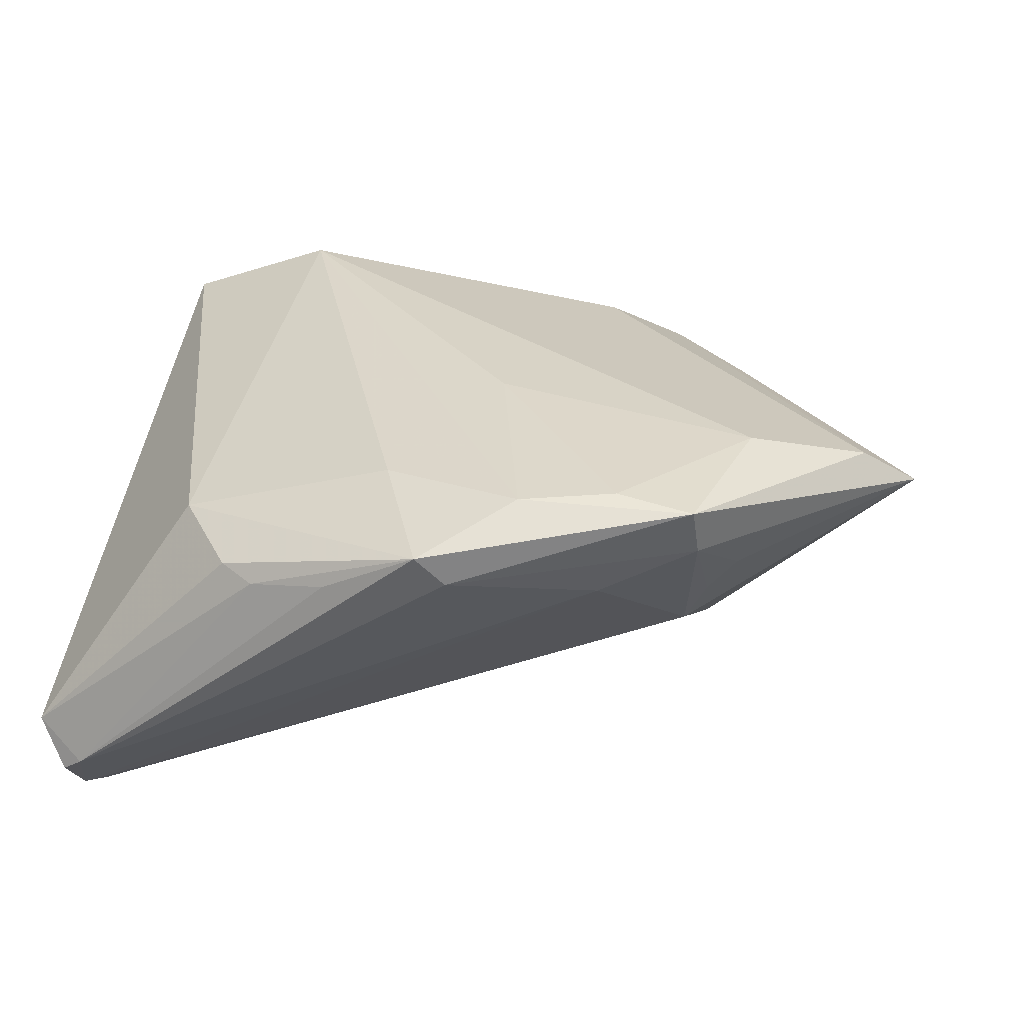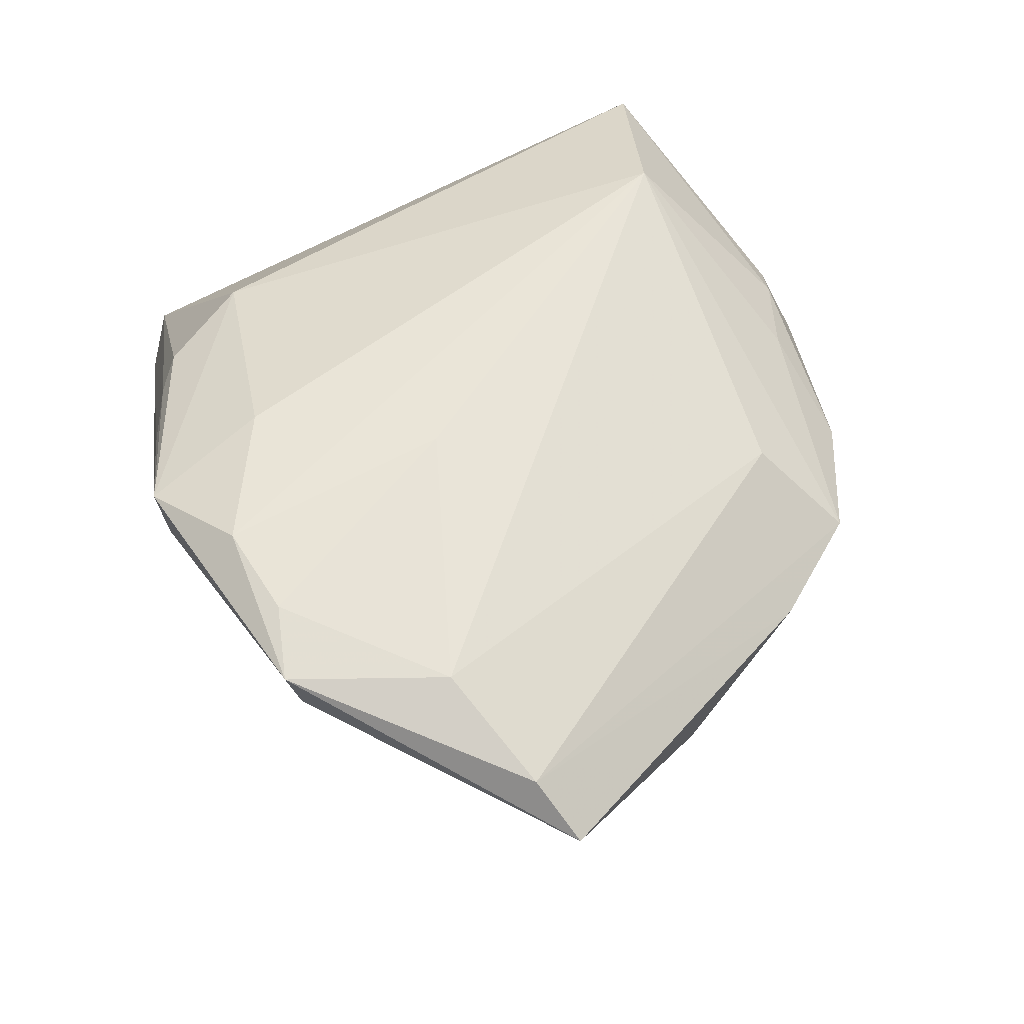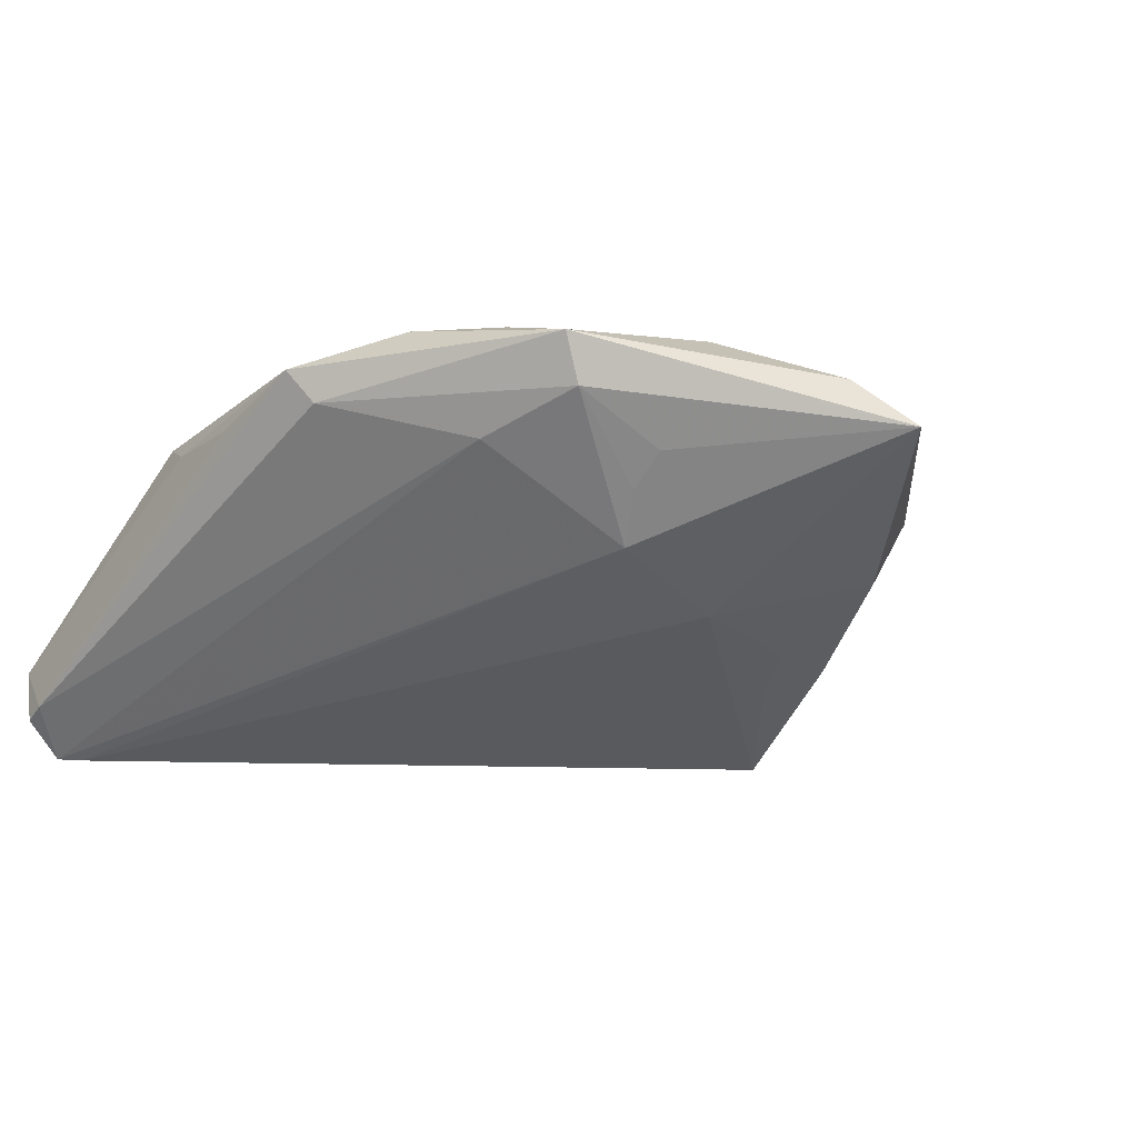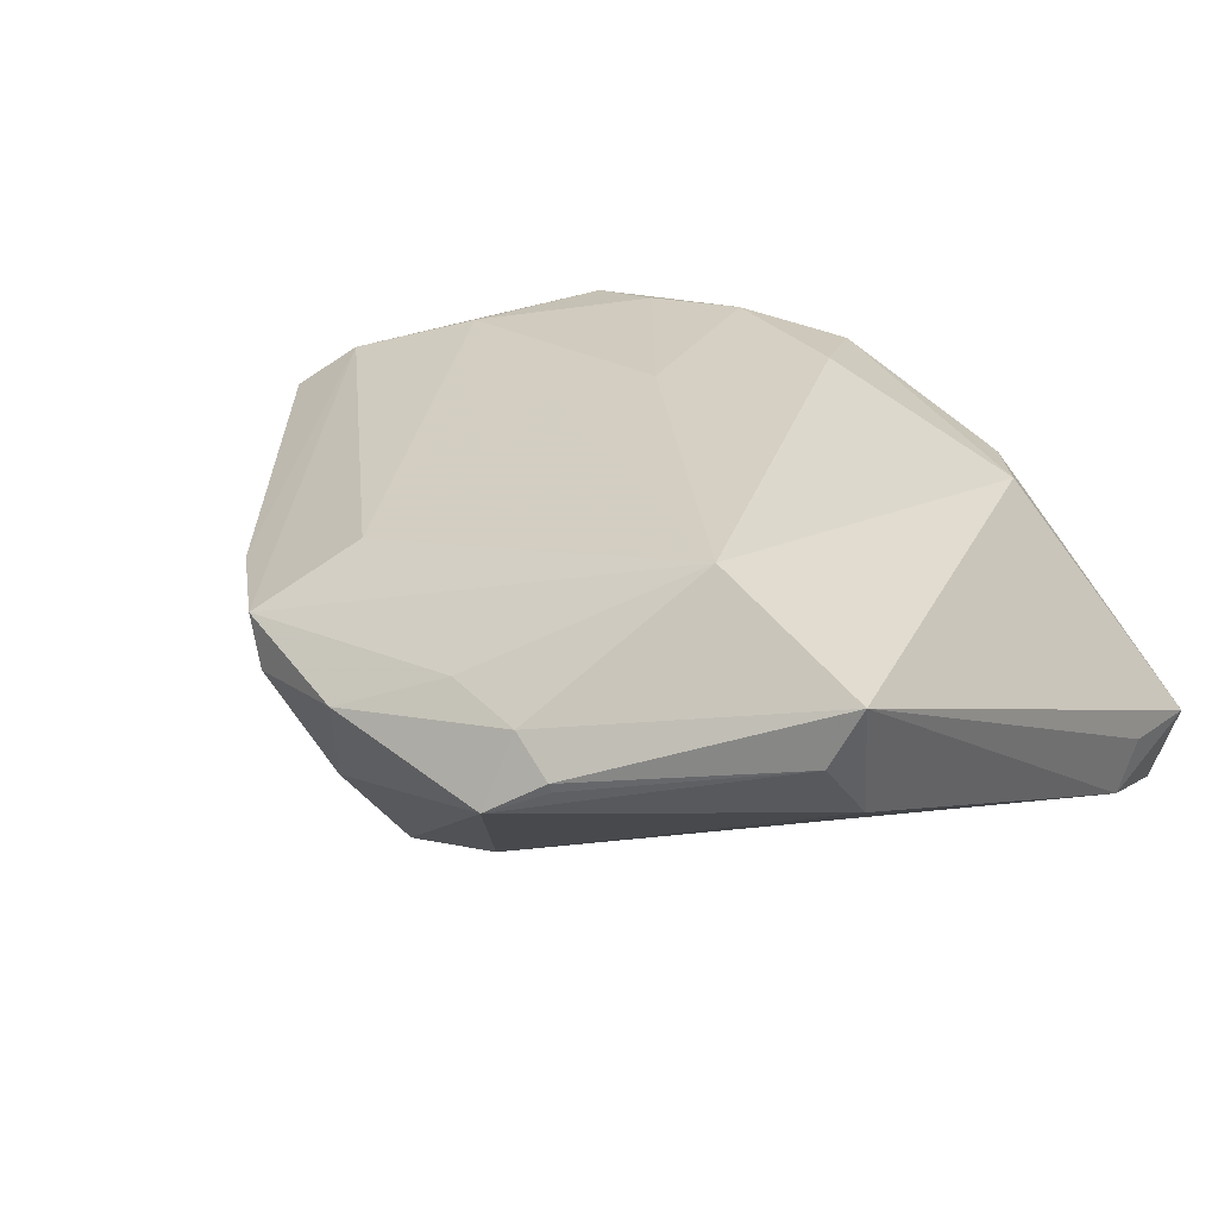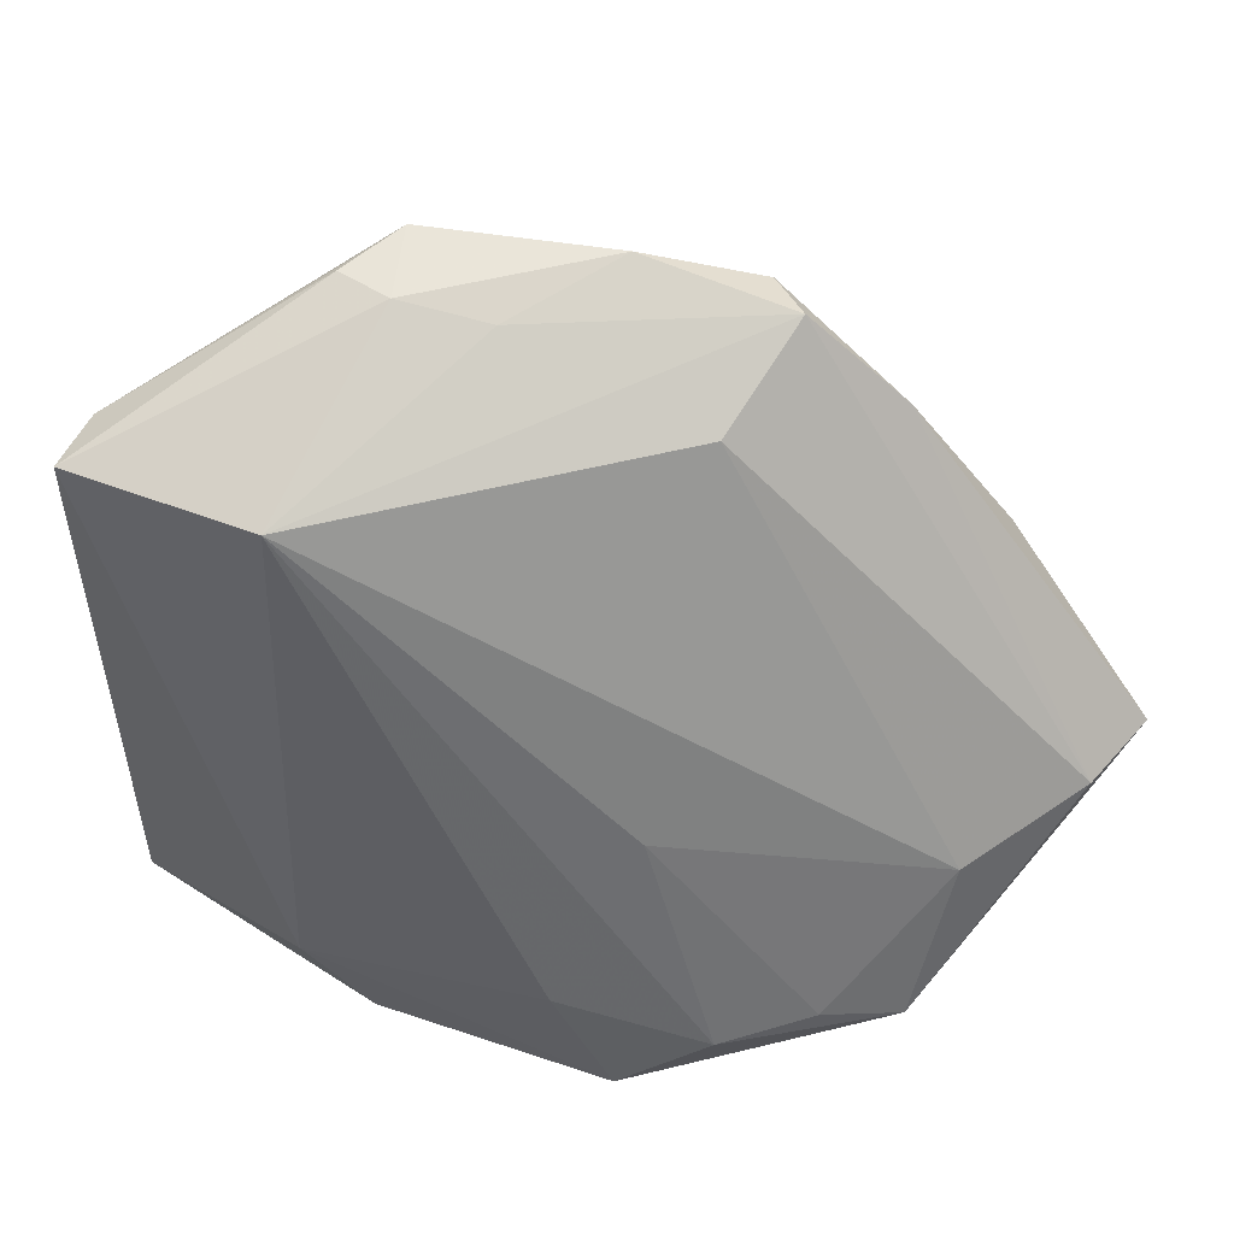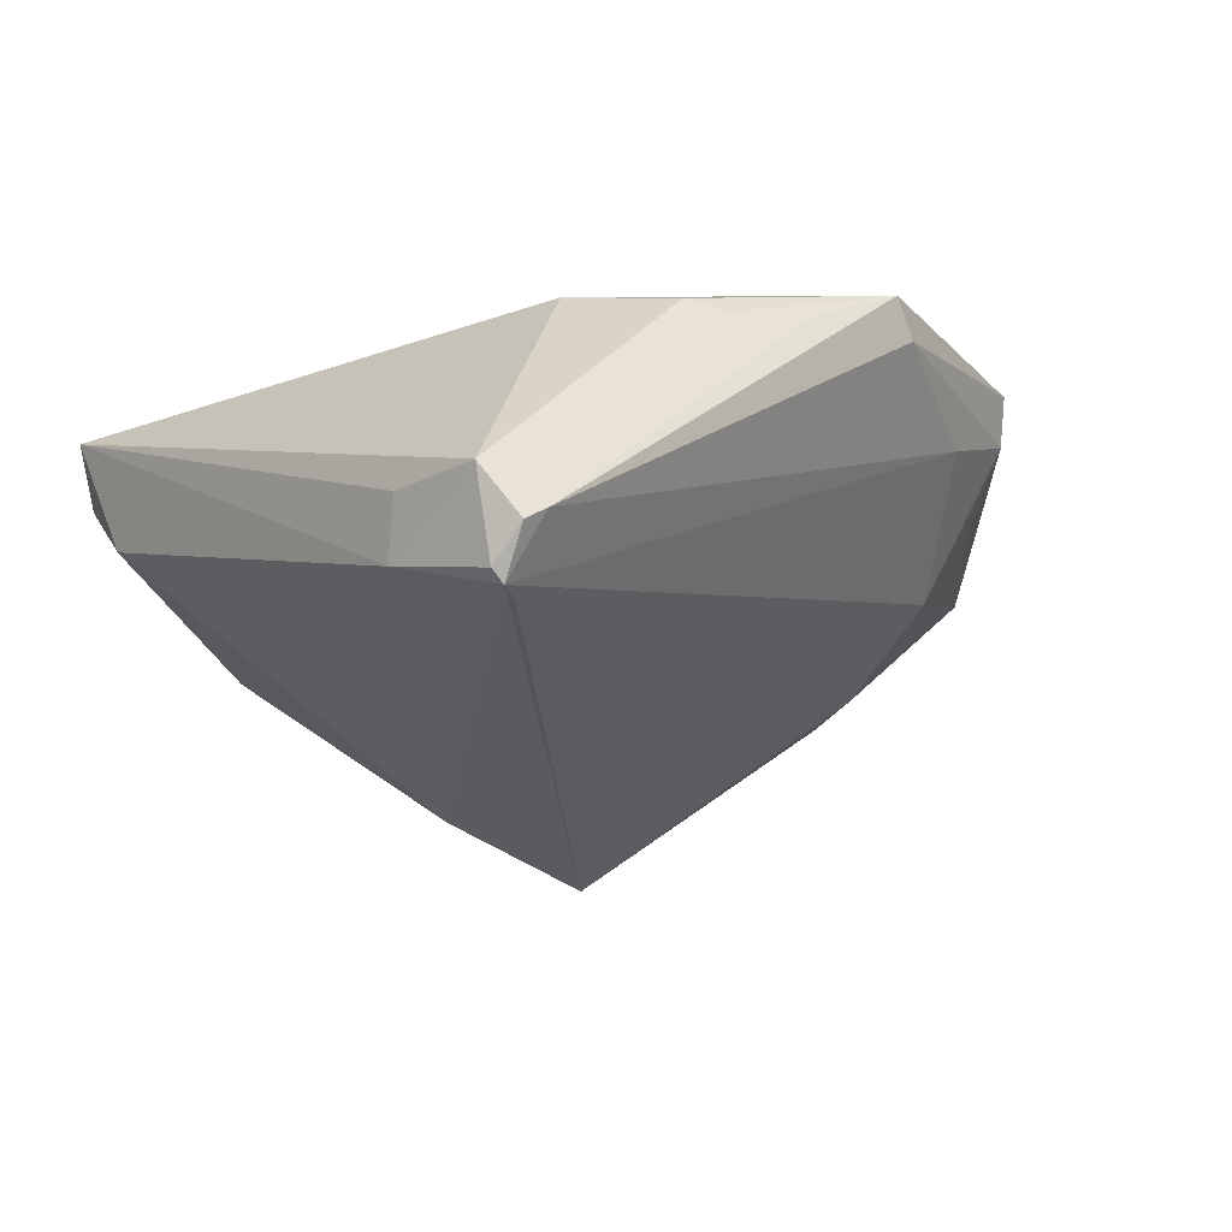
<metadata>
{"format":"obj","ext":"obj","renderer":"f3d","projection":"perspective","resolution":1024,"background":"white","views":[{"elev":31.5,"azim":11.9,"up":"+Z"},{"elev":60.8,"azim":75.9,"up":"+Z"},{"elev":-0.9,"azim":39.8,"up":"+Z"},{"elev":24.2,"azim":-142.2,"up":"+Z"},{"elev":34.8,"azim":-3.7,"up":"+Y"},{"elev":-23.0,"azim":-41.6,"up":"+Z"}]}
</metadata>
<code>
v 0.02529 0.005057 -0.009379
v 0.03007 -0.0223 0.01083
v 0.007783 0.02838 0.01537
v 0.001032 0.04079 0.004313
v -0.01803 0.0418 -2.44e-05
v 0.02599 -0.03168 0.02202
v -0.04575 0.0223 0.0009699
v 0.02528 0.02714 0.008375
v 0.03581 0.006445 -0.001924
v -0.04408 -0.0363 -0.02126
v -0.00771 -0.02864 0.02154
v 0.02649 -0.03037 0.01673
v -0.04727 -0.02491 -0.01679
v 0.01955 0.01571 -0.01594
v 0.02573 -0.008614 -0.00524
v -0.0481 -0.03727 -0.01178
v 0.02693 -0.02256 0.007105
v 0.04833 -0.00453 0.01326
v 0.01337 0.03723 0.003086
v -0.001563 -0.0418 0.01916
v 0.001471 -0.04084 0.01575
v 0.02437 -0.02066 0.001553
v -0.02448 -0.03656 0.01232
v 0.01551 0.03642 0.008322
v 0.01171 0.01888 -0.02291
v 0.01767 -0.03069 0.02291
v 0.036 0.01229 0.004489
v -0.01197 -0.04065 0.01354
v 0.02137 0.007496 -0.01288
v 0.0103 0.03054 -0.01001
v -0.04833 -0.02675 -0.01091
v -0.04833 0.02711 0.01383
v -0.02068 -0.03865 0.01147
v -0.01069 0.03688 0.009421
v 0.04242 -0.007971 0.01799
v 0.0009926 -0.009137 0.02291
v -0.01955 0.03868 0.007485
v -0.02409 0.03965 0.004028
v -0.04544 -0.03623 -0.02012
v 0.02516 0.01297 -0.01132
v -0.04262 -0.04 -0.01525
v -0.04178 -0.0348 -0.02138
v -0.003472 0.02286 -0.01755
v 0.007769 -0.03396 0.02291
v -0.03083 0.02458 0.02162
v -0.04489 -0.03957 -0.01685
v -0.02424 0.03933 0.003076
v 0.03005 -0.01432 0.02201
v 0.01627 -0.03299 0.012
v -0.04538 0.02847 0.007596
v -0.03131 -0.02773 0.01361
f 30 25 5
f 18 27 8
f 8 27 19
f 24 8 19
f 5 25 43
f 31 13 16
f 13 31 32
f 32 31 16
f 9 1 25
f 9 27 18
f 25 1 29
f 15 42 25
f 22 42 15
f 25 29 15
f 15 29 1
f 1 9 15
f 18 22 15
f 15 9 18
f 16 13 39
f 19 27 40
f 40 9 25
f 27 9 40
f 4 30 5
f 19 30 4
f 4 24 19
f 13 32 7
f 5 43 7
f 7 43 13
f 45 32 51
f 51 32 16
f 18 8 35
f 8 24 35
f 35 6 18
f 48 6 35
f 2 22 18
f 26 6 48
f 10 39 13
f 13 43 10
f 25 42 10
f 10 43 25
f 10 42 22
f 22 49 10
f 14 30 19
f 19 40 14
f 25 30 14
f 14 40 25
f 45 24 34
f 24 4 34
f 47 38 5
f 45 51 11
f 11 51 20
f 45 48 3
f 48 35 3
f 3 24 45
f 3 35 24
f 21 6 20
f 22 2 17
f 36 48 45
f 36 26 48
f 16 39 46
f 39 10 46
f 37 34 4
f 37 4 5
f 5 38 37
f 45 34 37
f 37 32 45
f 37 38 32
f 50 7 32
f 32 38 50
f 38 47 50
f 5 7 50
f 50 47 5
f 23 51 16
f 20 51 23
f 44 11 20
f 20 6 44
f 6 26 44
f 26 36 44
f 45 11 44
f 44 36 45
f 6 21 12
f 12 21 49
f 12 17 2
f 12 49 22
f 22 17 12
f 18 6 12
f 12 2 18
f 16 46 41
f 20 28 41
f 41 21 20
f 49 21 41
f 41 10 49
f 41 46 10
f 33 23 16
f 16 41 33
f 33 41 28
f 33 28 20
f 20 23 33

</code>
